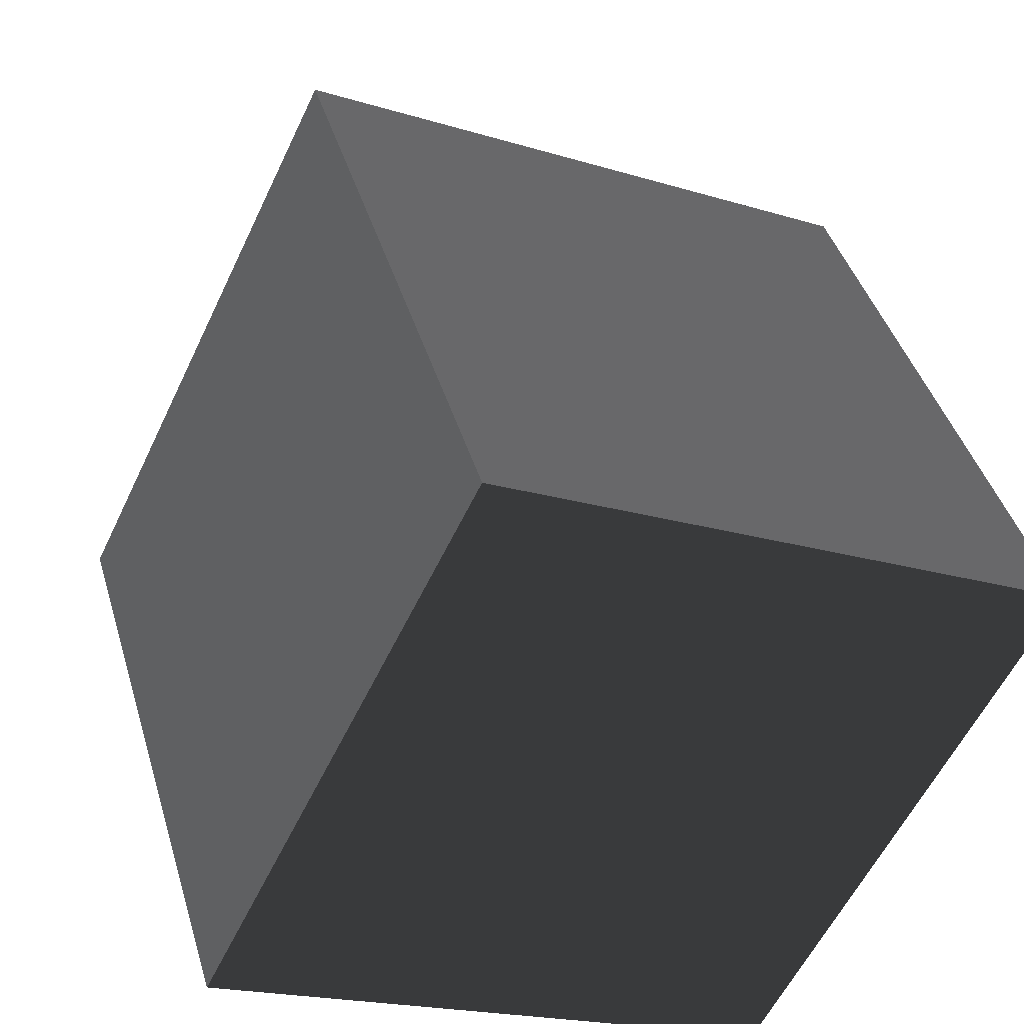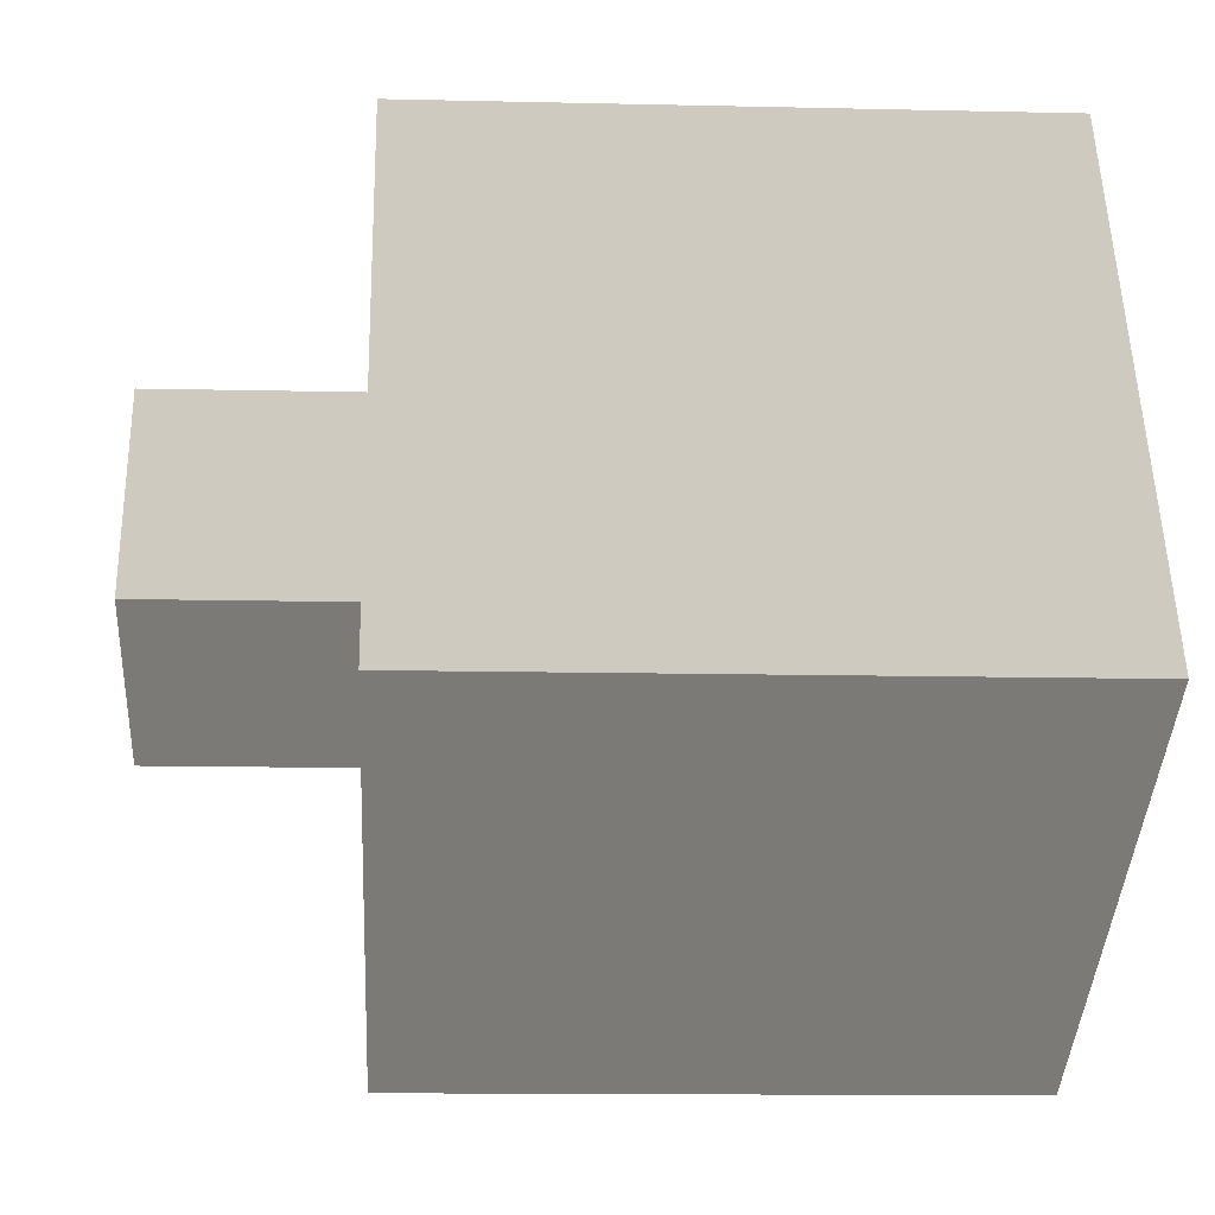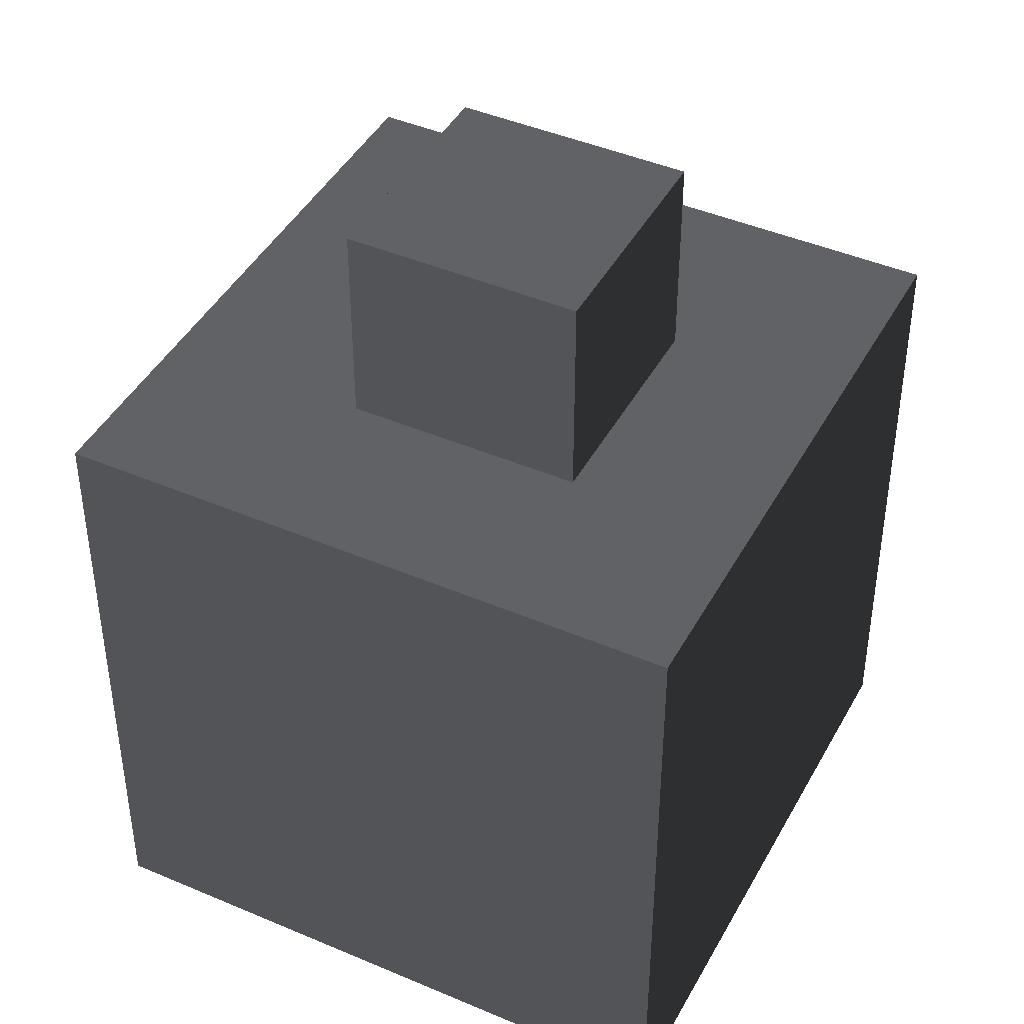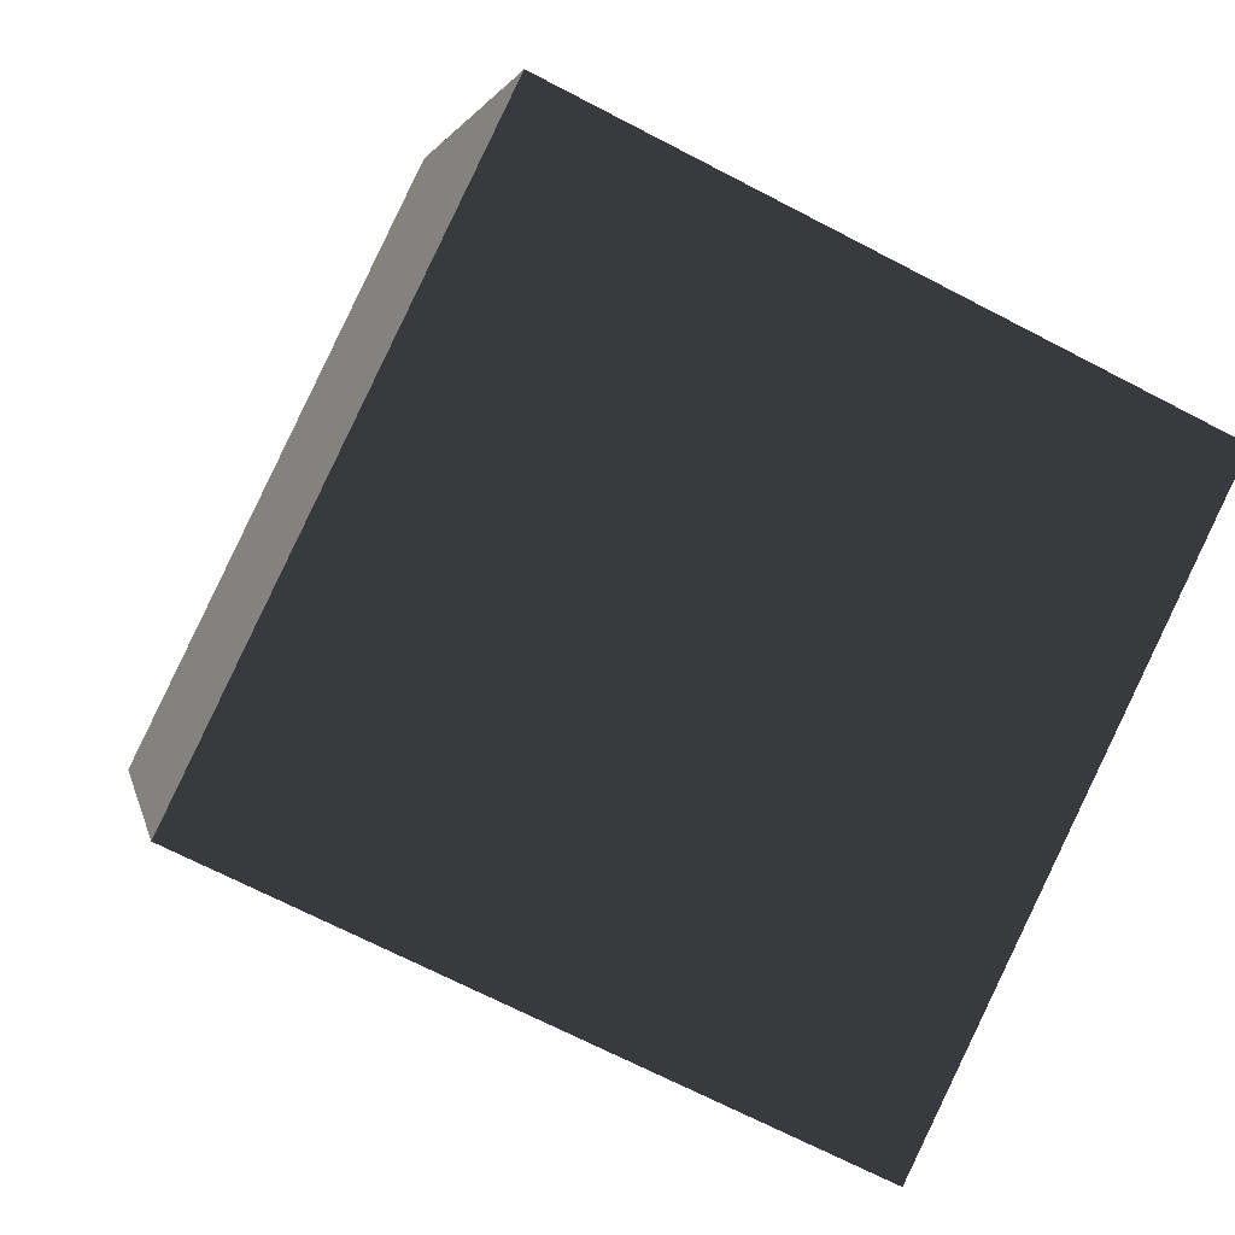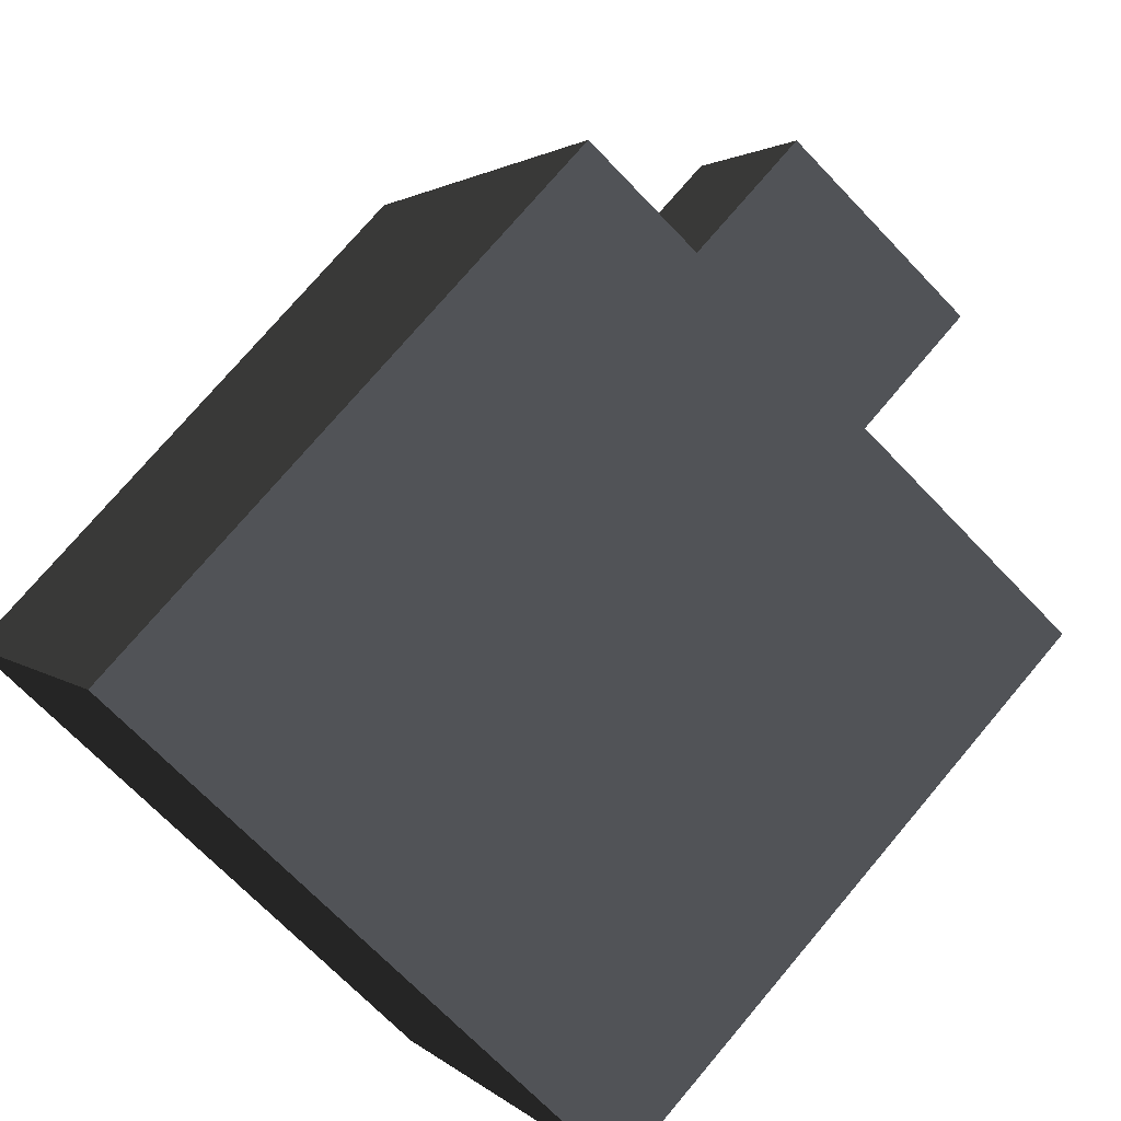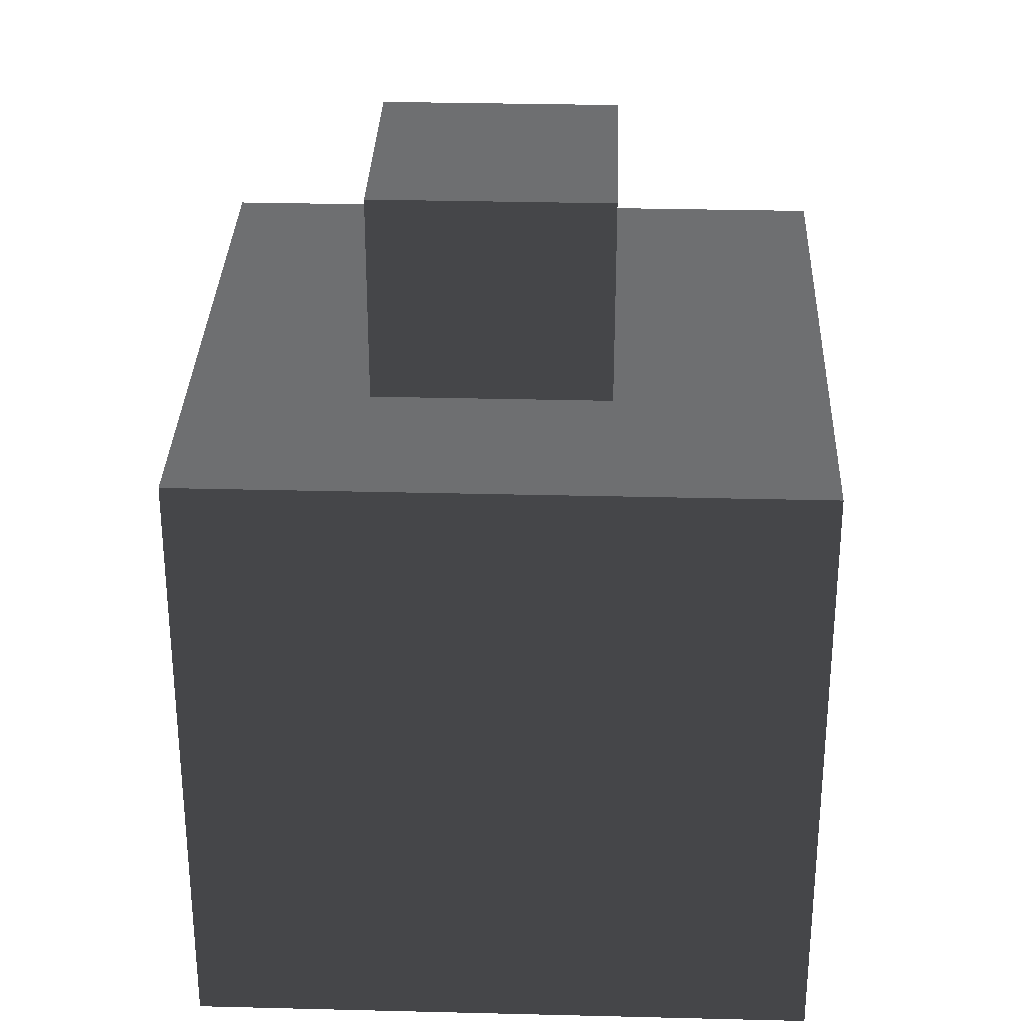
<metadata>
{"format":"obj","ext":"obj","renderer":"f3d","projection":"perspective","resolution":1024,"background":"white","views":[{"elev":41.2,"azim":164.1,"up":"+Y"},{"elev":-12.7,"azim":86.9,"up":"+Y"},{"elev":43.5,"azim":142.8,"up":"+Z"},{"elev":2.1,"azim":169.8,"up":"+Y"},{"elev":74.2,"azim":-139.9,"up":"+Y"},{"elev":31.2,"azim":-152.0,"up":"+Z"}]}
</metadata>
<code>
v 0.1723 0.4467 0.9844
v 0.4454 -0.1148 0.9844
v -0.1161 -0.3879 0.9844
v -0.3892 0.1736 0.9844
v -0.3737 -1.128 -1.223
v -1.097 0.3601 -1.223
v -1.097 0.3601 0.4314
v -0.3737 -1.128 0.4314
v -1.097 0.3601 -1.223
v 0.3906 1.084 -1.223
v 0.3906 1.084 0.4314
v -1.097 0.3601 0.4314
v 0.3906 1.084 -1.223
v 1.114 -0.4042 -1.223
v 1.114 -0.4042 0.4314
v 0.3906 1.084 0.4314
v 1.114 -0.4042 -1.223
v -0.3737 -1.128 -1.223
v -0.3737 -1.128 0.4314
v 1.114 -0.4042 0.4314
v -1.097 0.3601 -1.223
v -0.3737 -1.128 -1.223
v 1.114 -0.4042 -1.223
v 0.3906 1.084 -1.223
v 0.4454 -0.1148 0.4314
v 0.4454 -0.1148 0.9844
v 0.1723 0.4467 0.9844
v 0.1723 0.4467 0.4314
v 0.1723 0.4467 0.4314
v 0.1723 0.4467 0.9844
v -0.3892 0.1736 0.9844
v -0.3892 0.1736 0.4314
v -0.1161 -0.3879 0.9844
v -0.1161 -0.3879 0.4314
v -0.3552 0.1036 0.4314
v -0.3892 0.1736 0.9844
v -0.3892 0.1736 0.4314
v -0.1161 -0.3879 0.4314
v -0.1161 -0.3879 0.9844
v 0.4454 -0.1148 0.9844
v 0.4454 -0.1148 0.4314
v -0.3737 -1.128 0.4314
v -1.097 0.3601 0.4314
v 0.3906 1.084 0.4314
v 1.114 -0.4042 0.4314
g Flower_(24)_798_75
f 1 3 2
f 1 4 3
f 5 7 6
f 5 8 7
f 9 11 10
f 9 12 11
f 13 15 14
f 13 16 15
f 17 19 18
f 17 20 19
f 21 23 22
f 21 24 23
f 25 27 26
f 25 28 27
f 29 31 30
f 29 32 31
f 33 35 34
f 35 33 36
f 35 36 37
f 38 40 39
f 38 41 40
f 42 44 43
f 42 45 44

</code>
